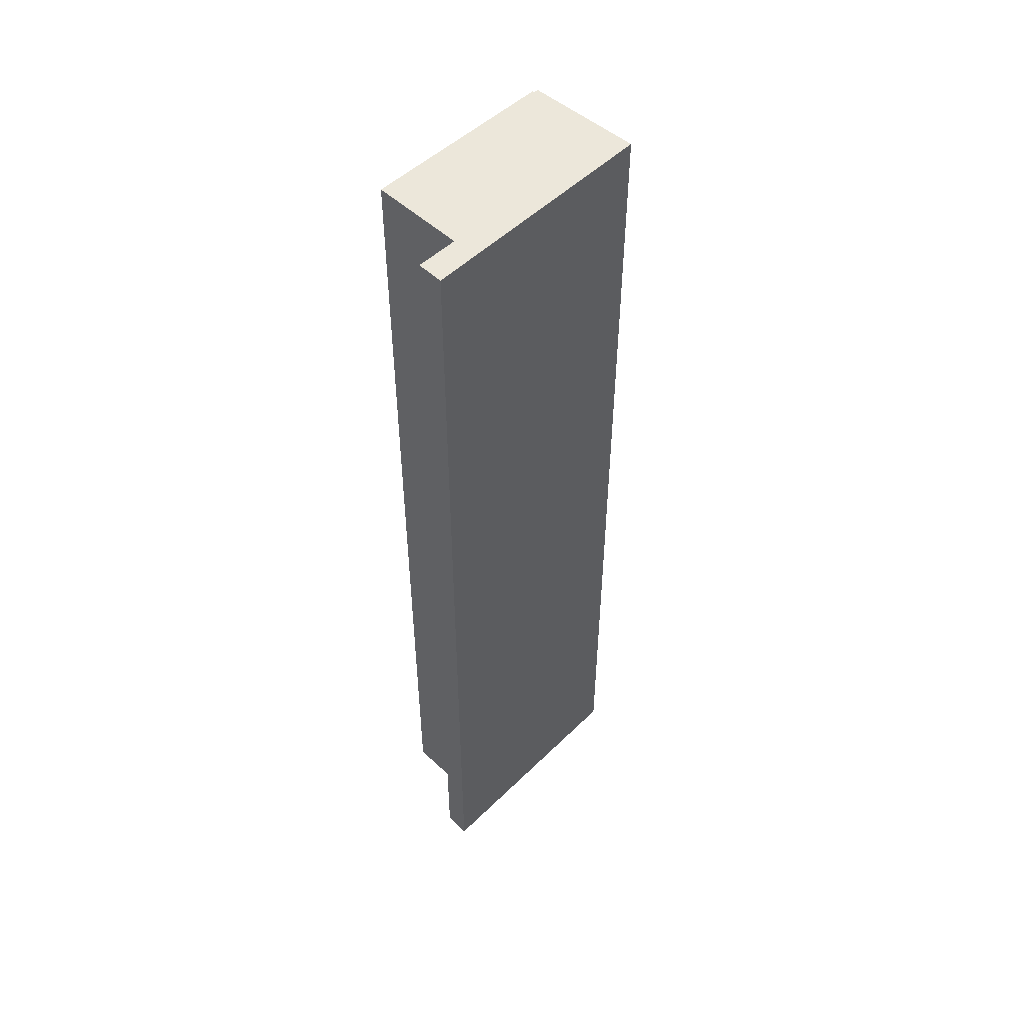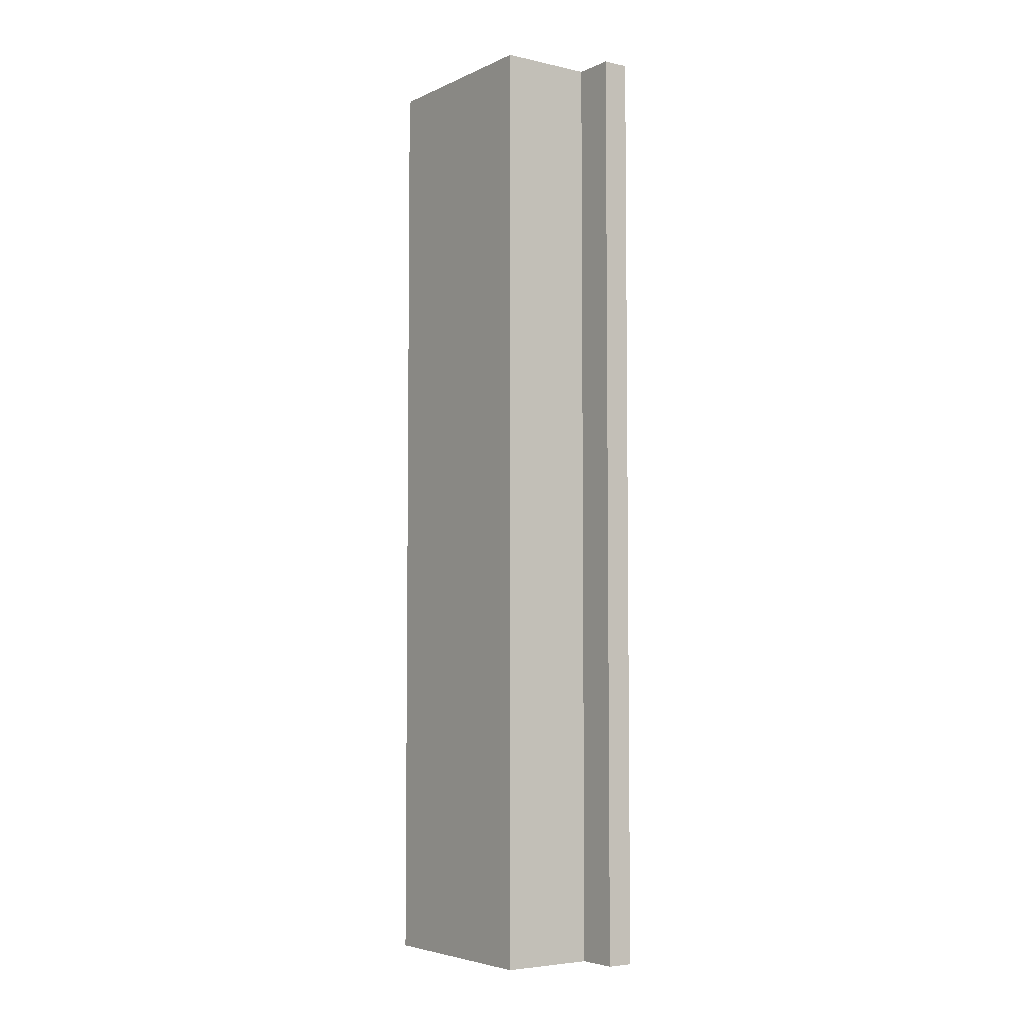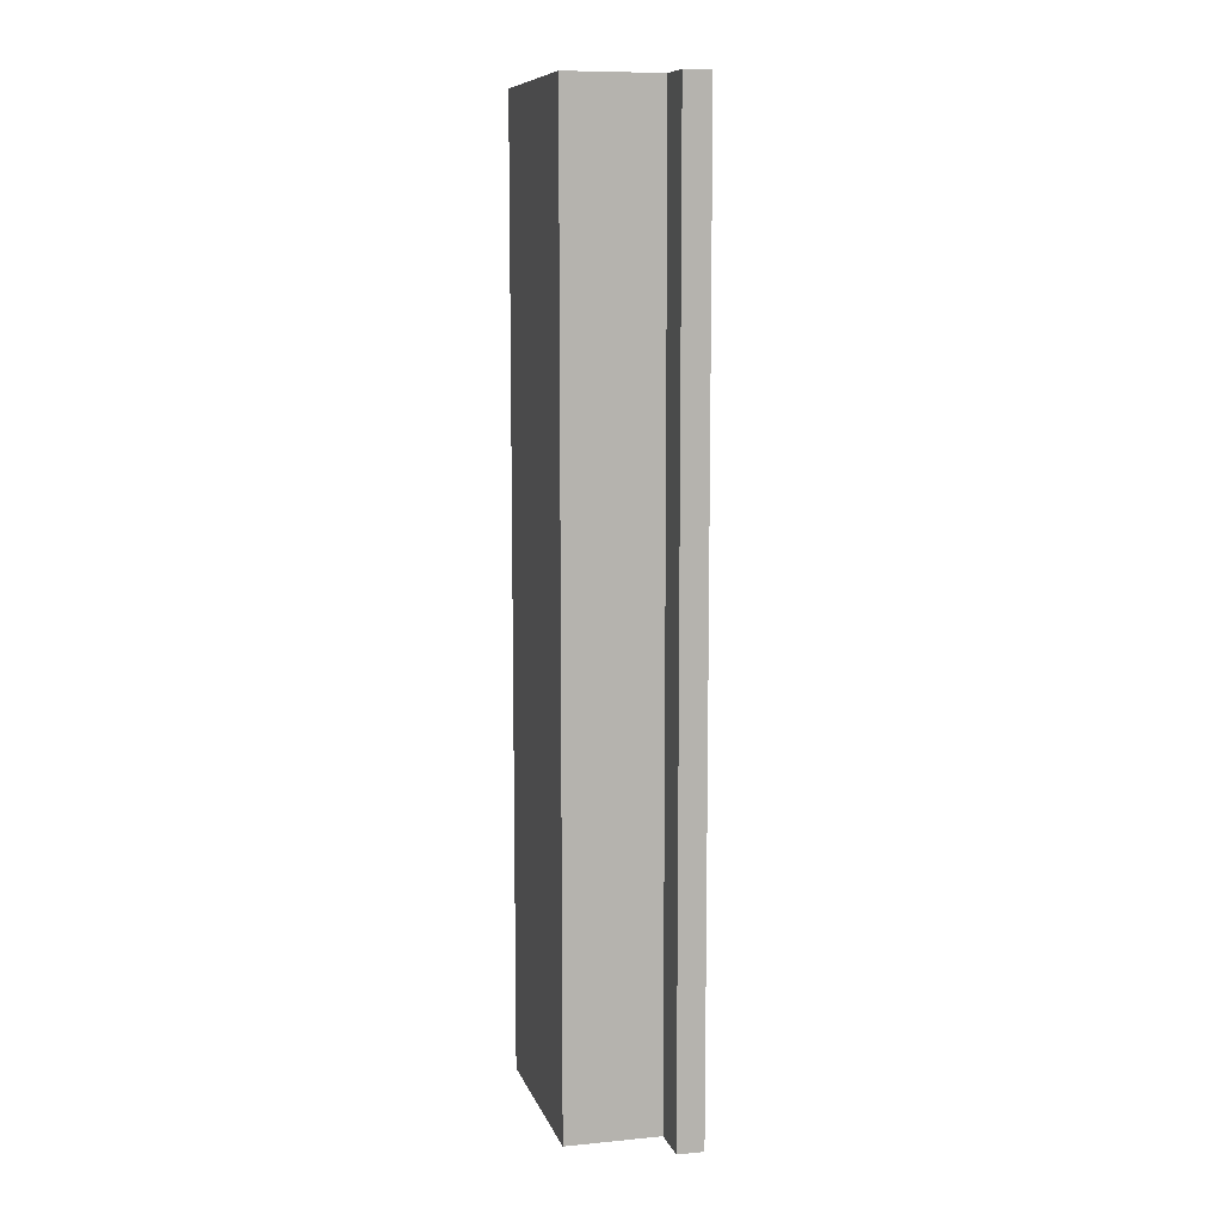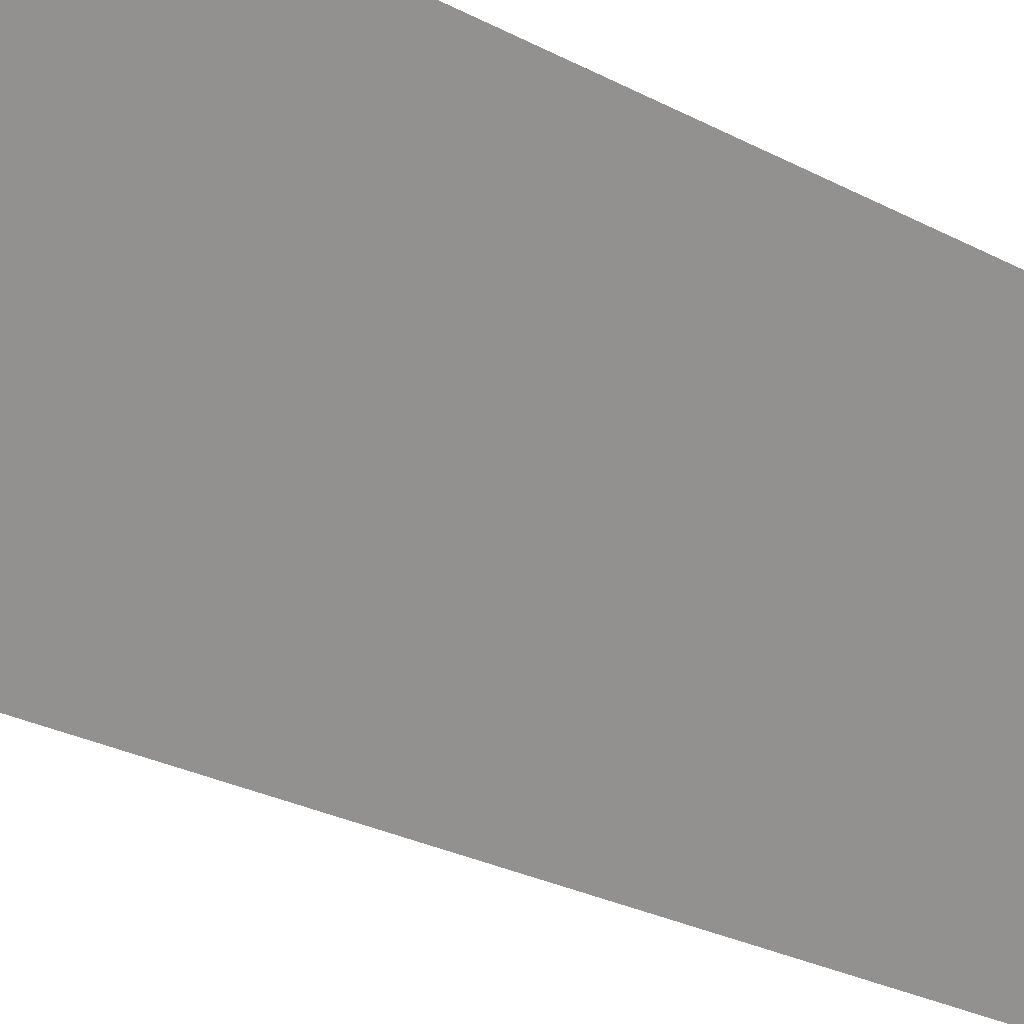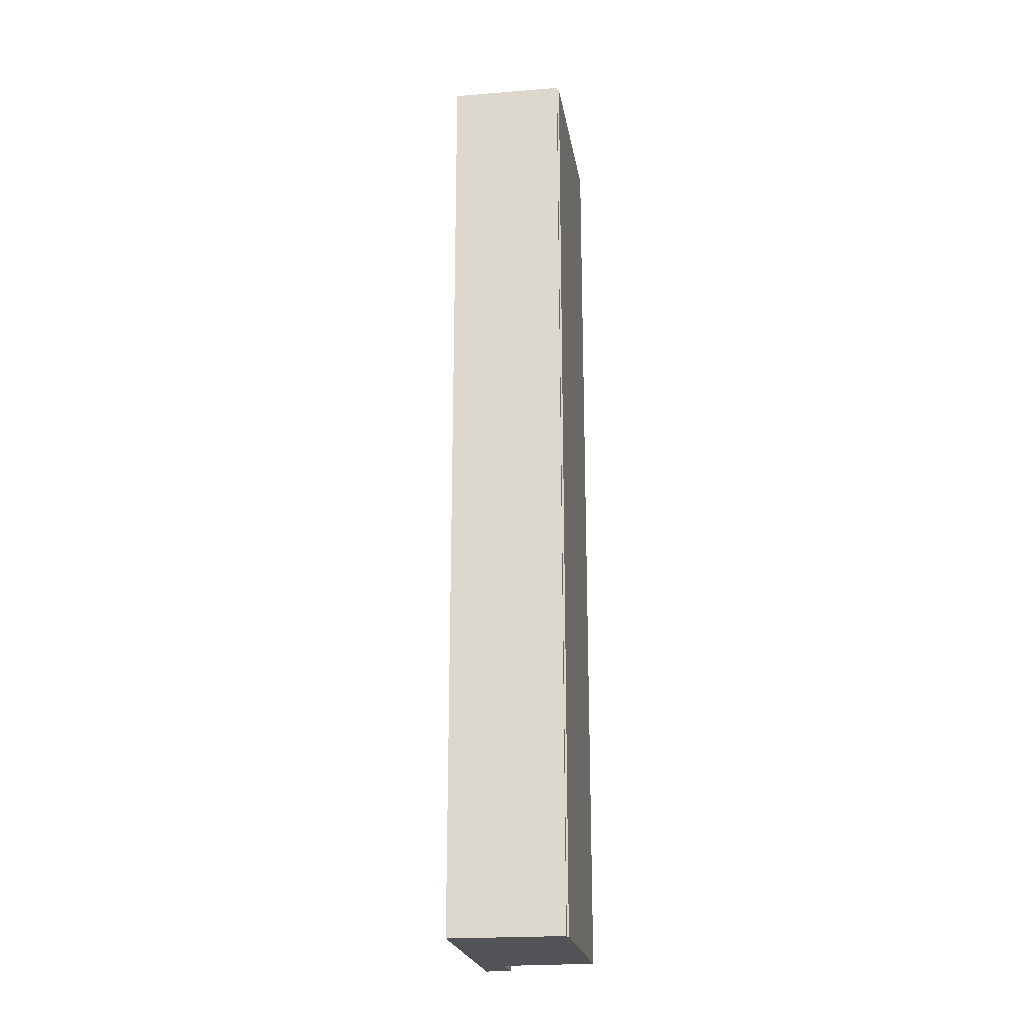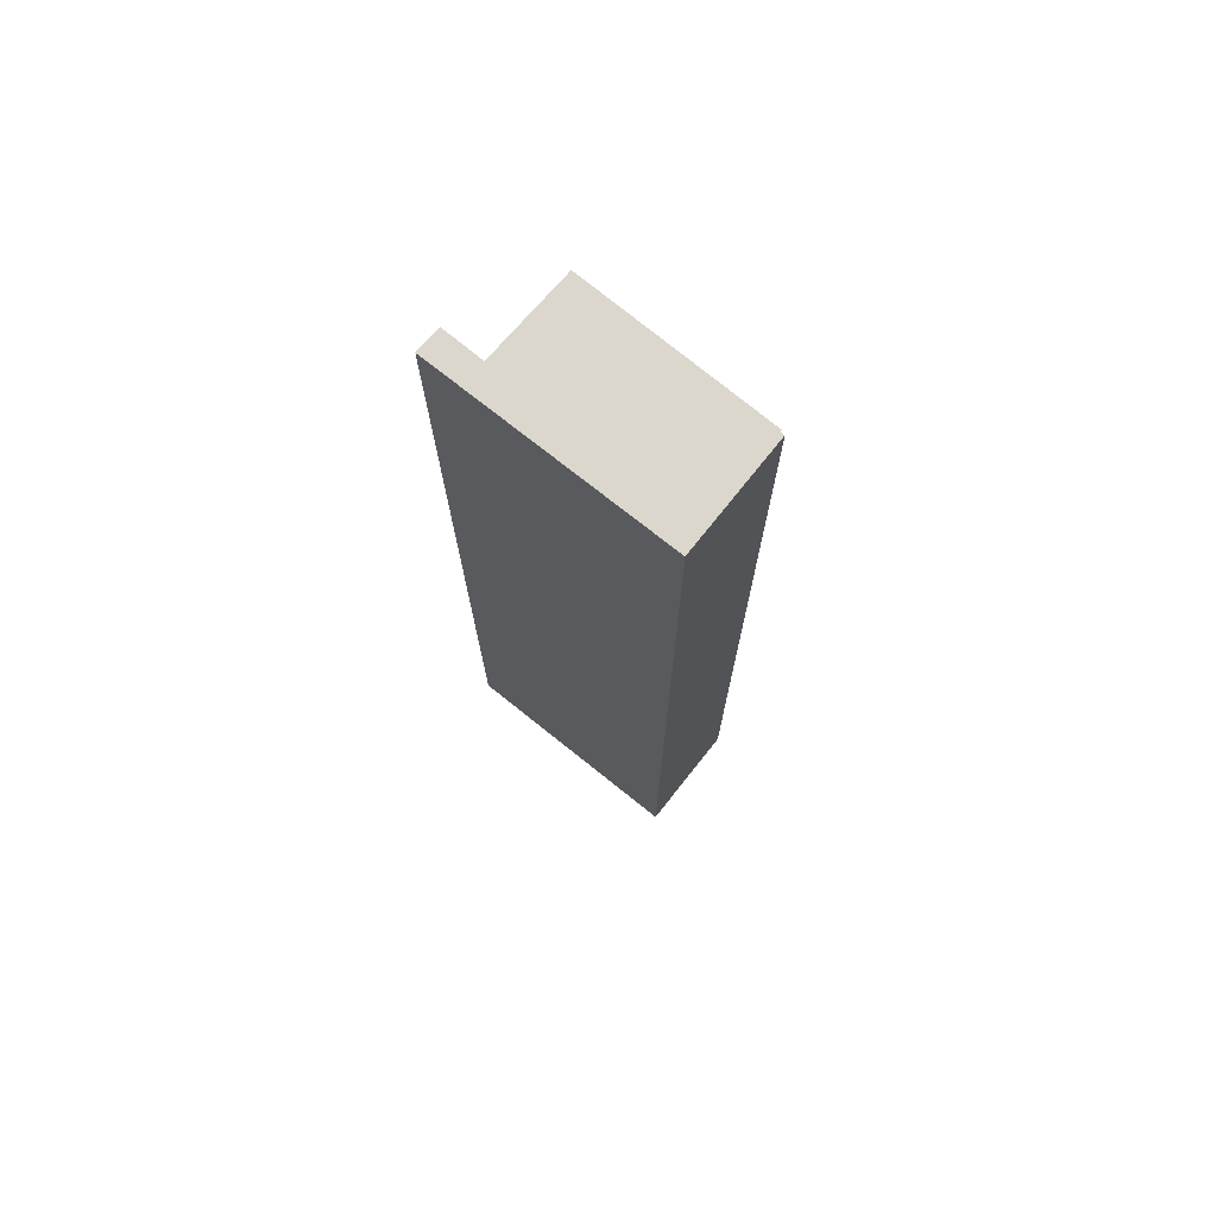
<metadata>
{"format":"obj","ext":"obj","renderer":"f3d","projection":"perspective","resolution":1024,"background":"white","views":[{"elev":51.0,"azim":73.6,"up":"+Y"},{"elev":-4.9,"azim":-6.8,"up":"+Y"},{"elev":9.5,"azim":14.2,"up":"+Y"},{"elev":-19.1,"azim":41.2,"up":"+Z"},{"elev":-21.8,"azim":-141.4,"up":"+Y"},{"elev":73.4,"azim":159.0,"up":"+Y"}]}
</metadata>
<code>
v  1.707 16.96 3.104
v  0.041 16.96 0.069
v  0.011 16.96 0.086
v  0.231 16.96 -0.136
v  1.768 16.96 -1.045
v  3.192 16.96 2.307
v  3.977 16.96 2.737
v  3.559 16.96 2.957
v  3.844 16.96 2.807
v  0 16.96 1.039e-15
v  0 0 0
v  0.231 8.328e-18 -0.136
v  1.768 6.399e-17 -1.045
v  0.041 -4.225e-18 0.069
v  0.011 -5.266e-18 0.086
v  1.707 -1.901e-16 3.104
v  3.192 -1.413e-16 2.307
v  3.559 -1.811e-16 2.957
v  3.977 -1.676e-16 2.737
v  3.844 -1.719e-16 2.807
g defaultobject
f 1 2 3
f 2 1 4
f 4 1 5
f 5 1 6
f 5 6 7
f 7 6 8
f 7 8 9
f 4 10 2
f 4 11 10
f 11 4 5
f 11 5 12
f 12 5 13
f 14 3 2
f 3 14 15
f 11 2 10
f 2 11 14
f 15 1 3
f 1 15 16
f 17 8 6
f 8 17 18
f 16 6 1
f 6 16 17
f 18 9 8
f 9 18 7
f 7 18 19
f 19 18 20
f 19 5 7
f 5 19 13
f 20 13 19
f 13 20 18
f 13 18 17
f 13 17 16
f 13 16 14
f 14 16 15
f 13 14 12
f 11 12 14

</code>
